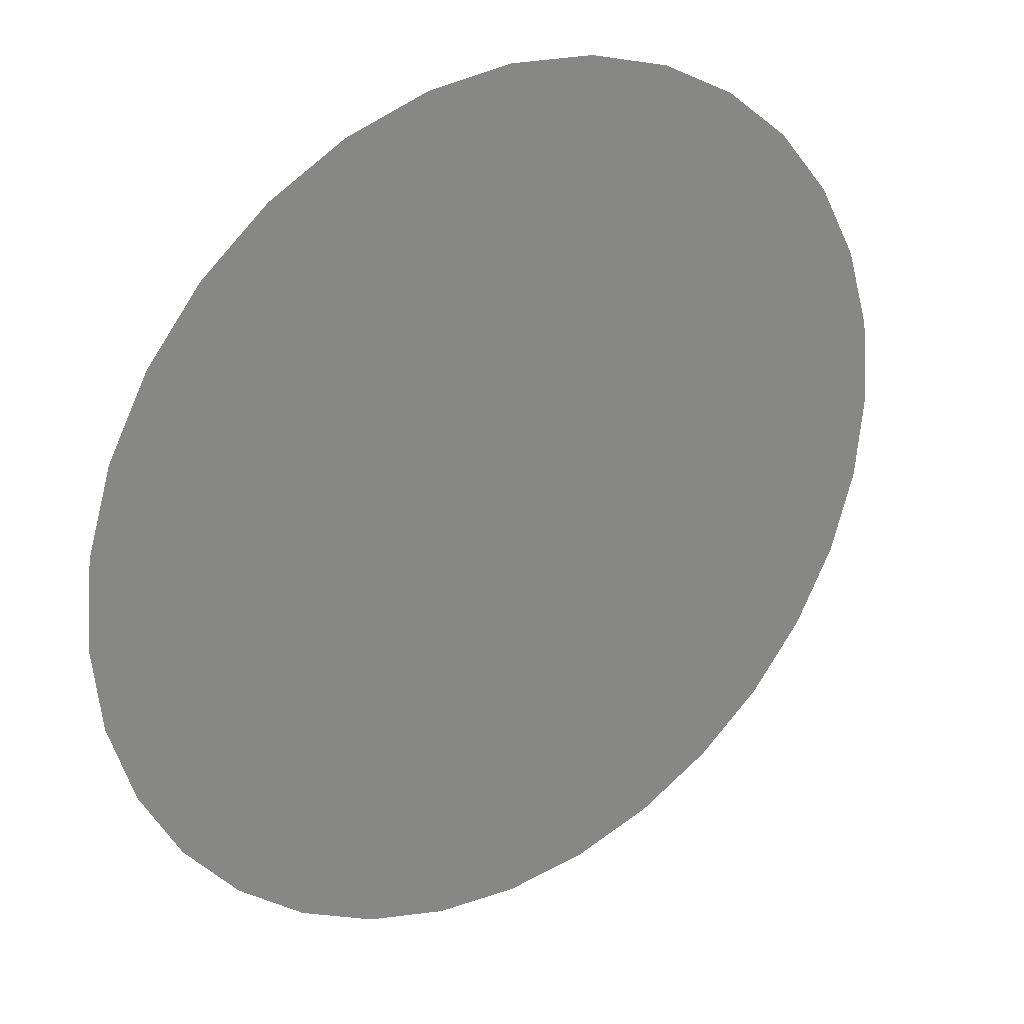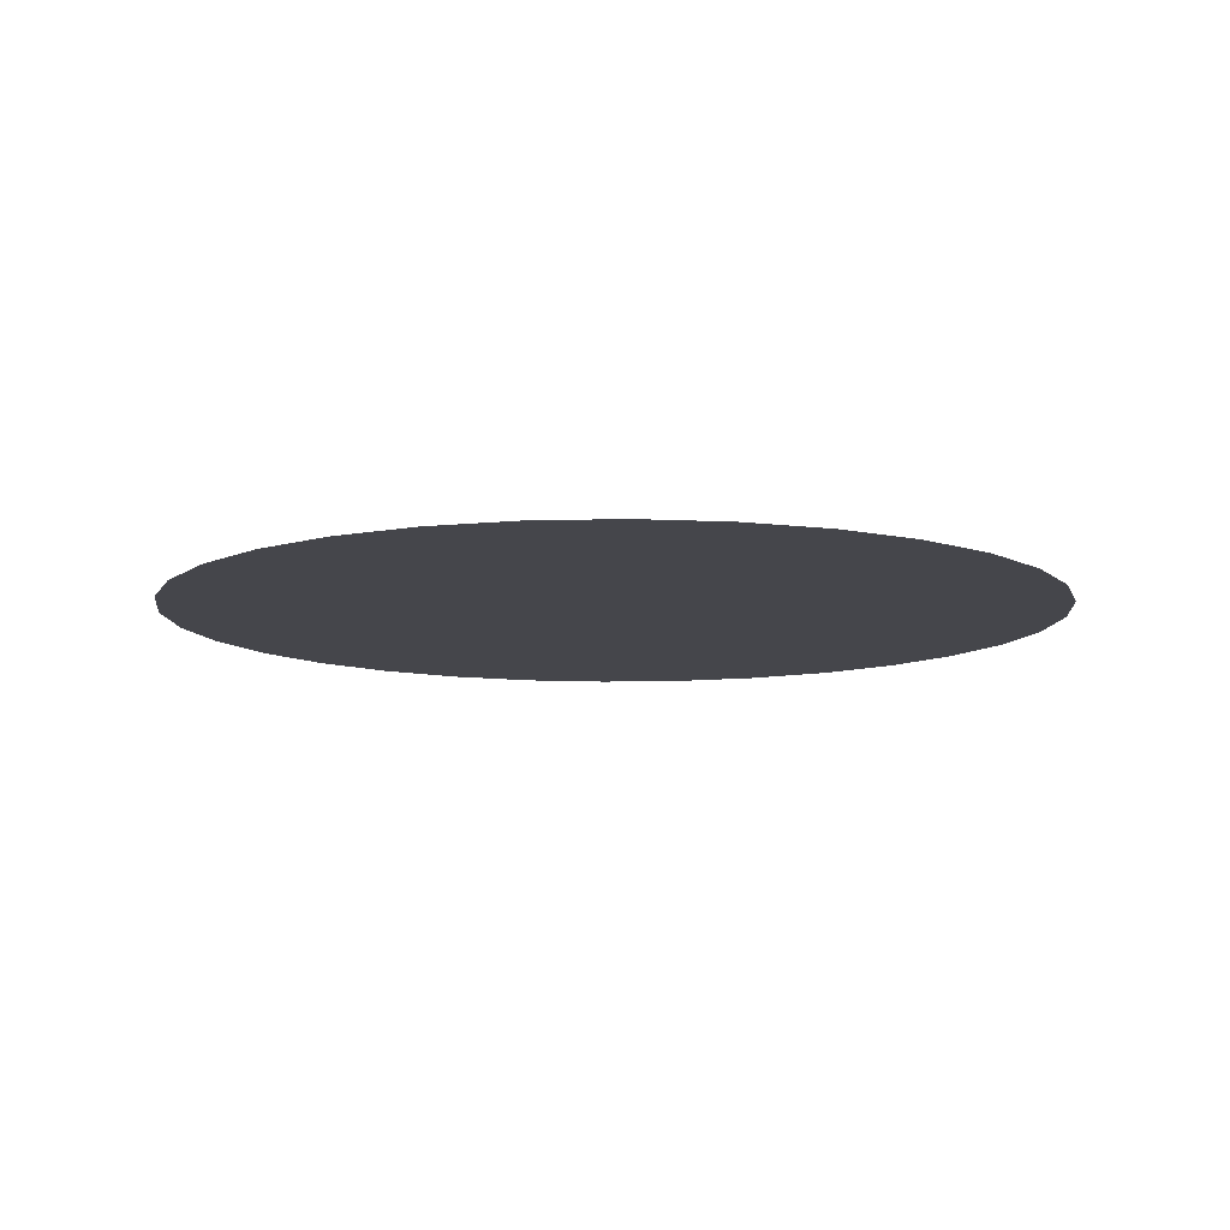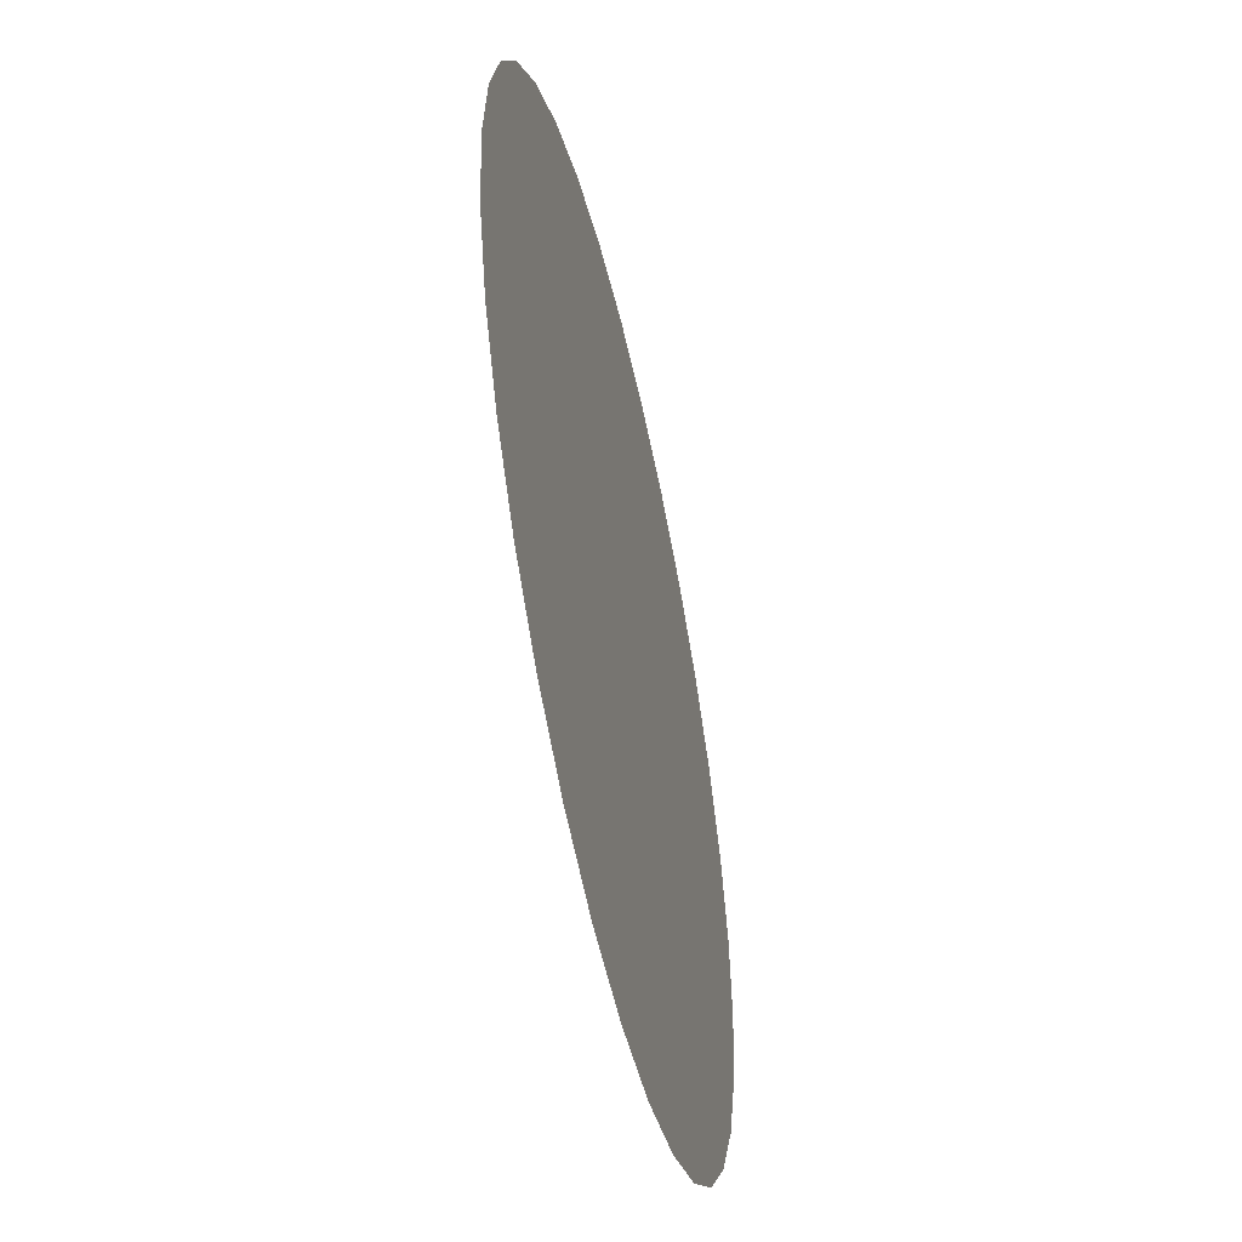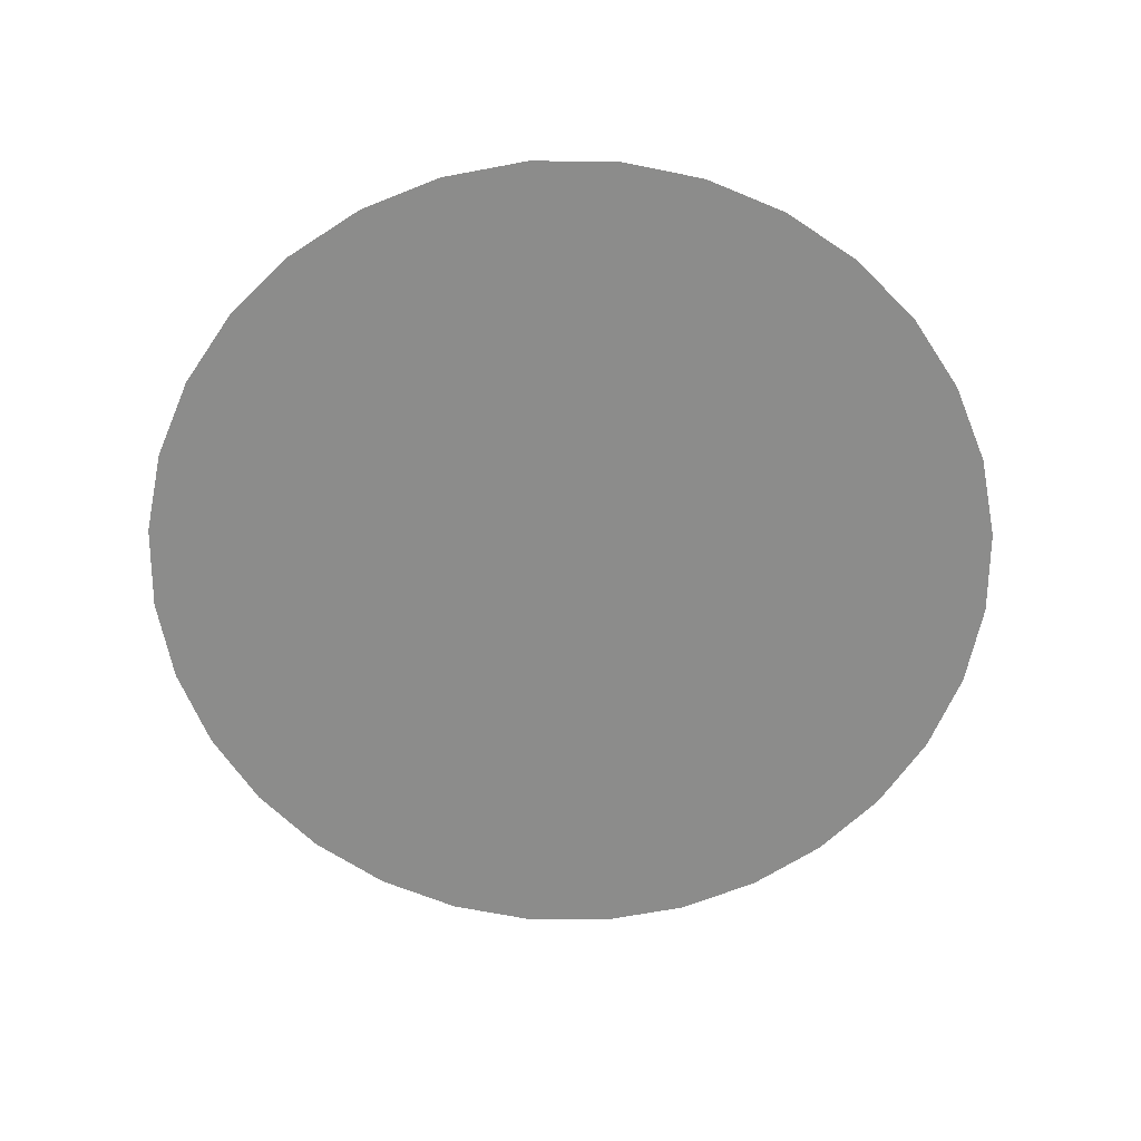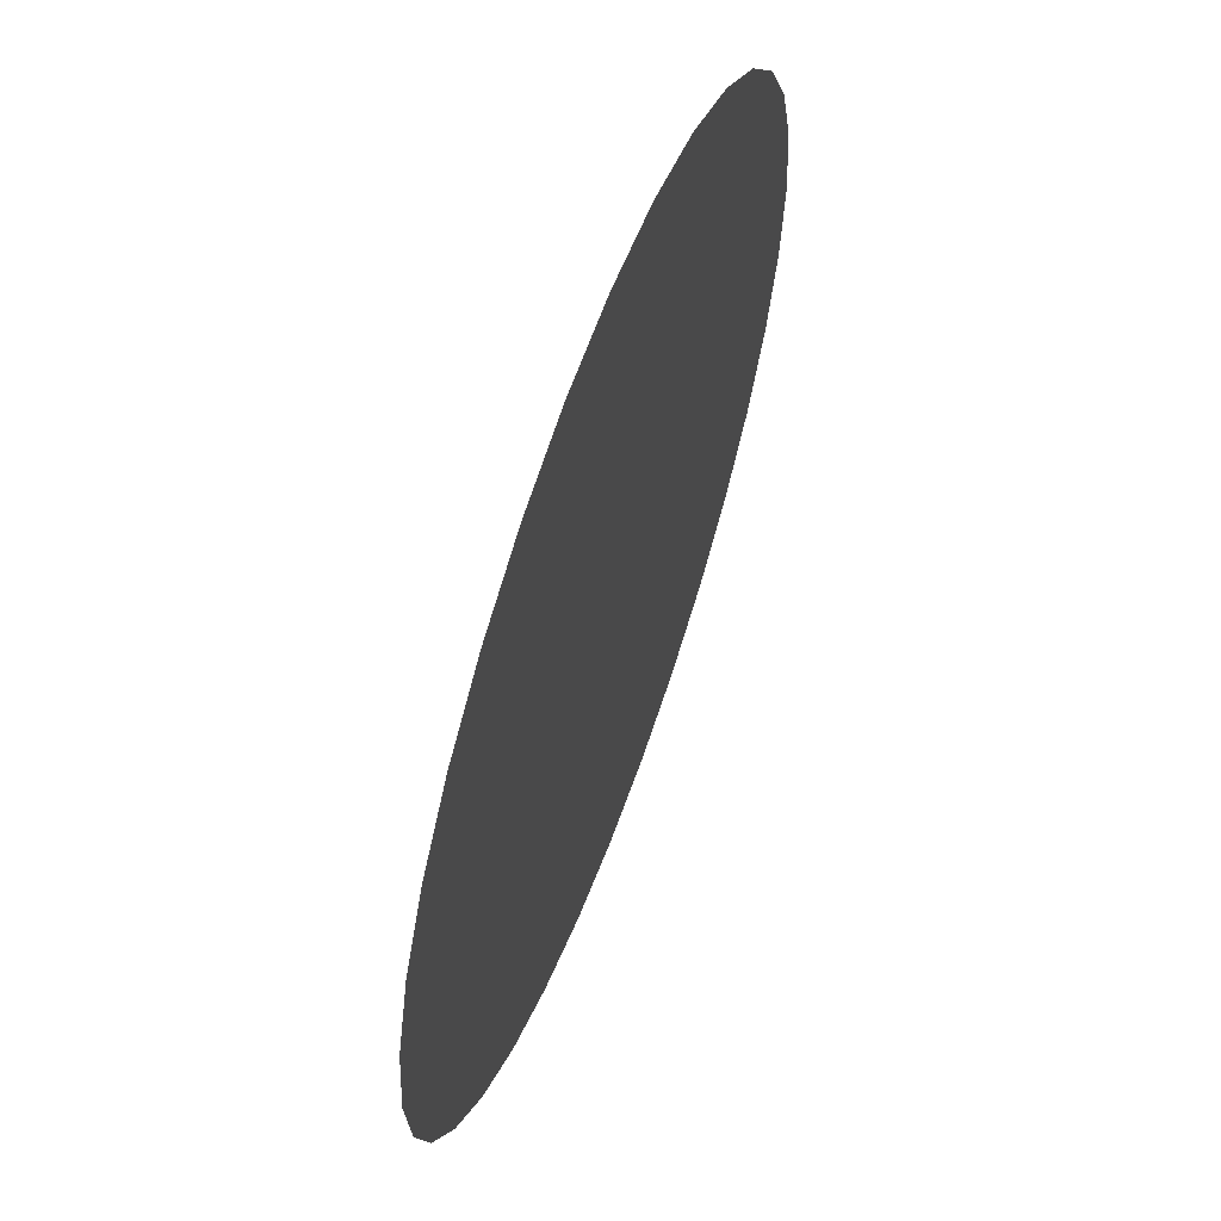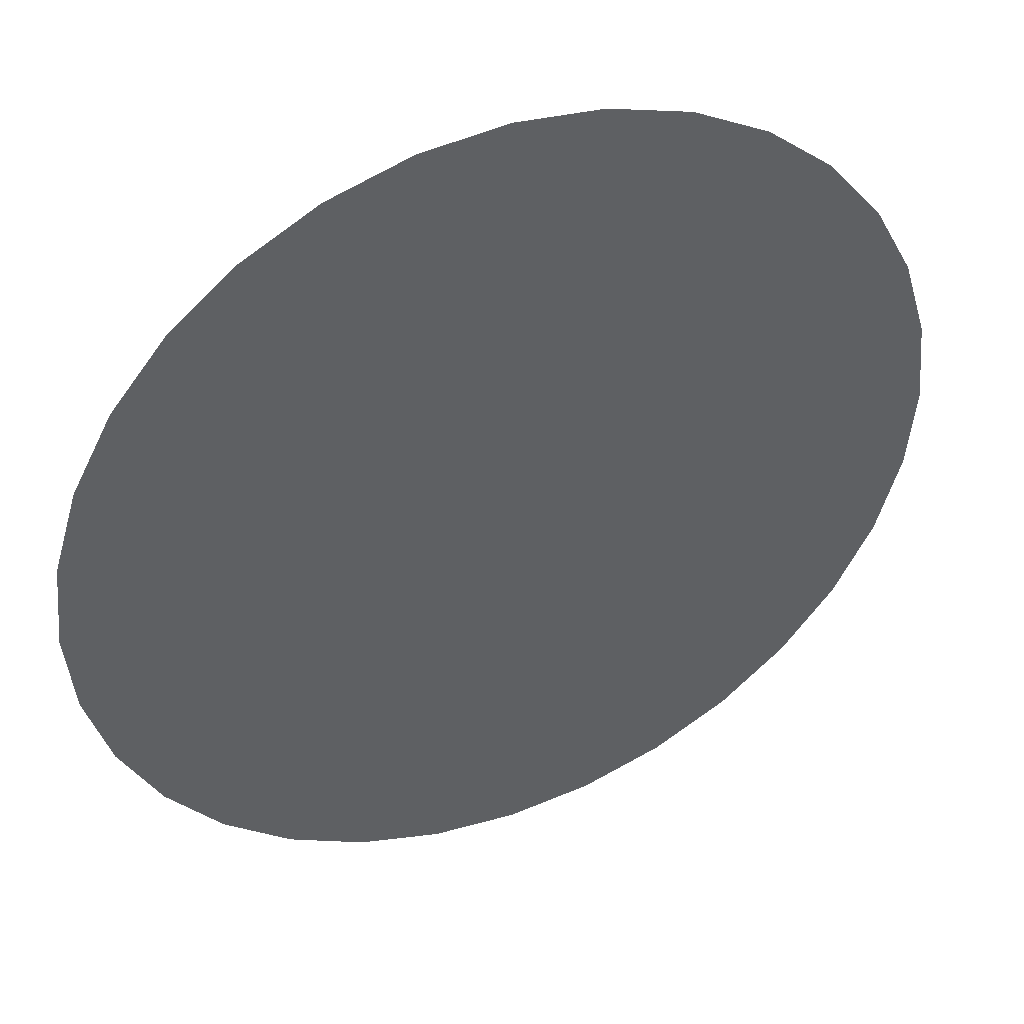
<metadata>
{"format":"obj","ext":"obj","renderer":"f3d","projection":"perspective","resolution":1024,"background":"white","views":[{"elev":28.4,"azim":145.8,"up":"+Z"},{"elev":-10.0,"azim":-91.6,"up":"+Y"},{"elev":-52.5,"azim":102.7,"up":"+Z"},{"elev":-64.1,"azim":-118.5,"up":"+Y"},{"elev":61.1,"azim":-69.9,"up":"+Z"},{"elev":43.0,"azim":157.1,"up":"+Z"}]}
</metadata>
<code>
v 0.4904 0 -0.09755
v 0.4619 0 -0.1913
v 0.4157 0 -0.2778
v 0.3536 0 -0.3536
v 0.2778 0 -0.4157
v 0.1913 0 -0.4619
v 0.09755 0 -0.4904
v 0 0 -0.5
v -0.09755 0 -0.4904
v -0.1913 0 -0.4619
v -0.2778 0 -0.4157
v -0.3536 0 -0.3536
v -0.4157 0 -0.2778
v -0.4619 0 -0.1913
v -0.4904 0 -0.09755
v -0.5 0 -0
v -0.4904 0 0.09755
v -0.4619 0 0.1913
v -0.4157 0 0.2778
v -0.3536 0 0.3536
v -0.2778 0 0.4157
v -0.1913 0 0.4619
v -0.09755 0 0.4904
v -0 0 0.5
v 0.09755 0 0.4904
v 0.1913 0 0.4619
v 0.2778 0 0.4157
v 0.3536 0 0.3536
v 0.4157 0 0.2778
v 0.4619 0 0.1913
v 0.4904 0 0.09755
v 0.5 0 0
v 0 0 0
f 1 2 33
f 2 3 33
f 3 4 33
f 4 5 33
f 5 6 33
f 6 7 33
f 7 8 33
f 8 9 33
f 9 10 33
f 10 11 33
f 11 12 33
f 12 13 33
f 13 14 33
f 14 15 33
f 15 16 33
f 16 17 33
f 17 18 33
f 18 19 33
f 19 20 33
f 20 21 33
f 21 22 33
f 22 23 33
f 23 24 33
f 24 25 33
f 25 26 33
f 26 27 33
f 27 28 33
f 28 29 33
f 29 30 33
f 30 31 33
f 31 32 33
f 32 1 33

</code>
